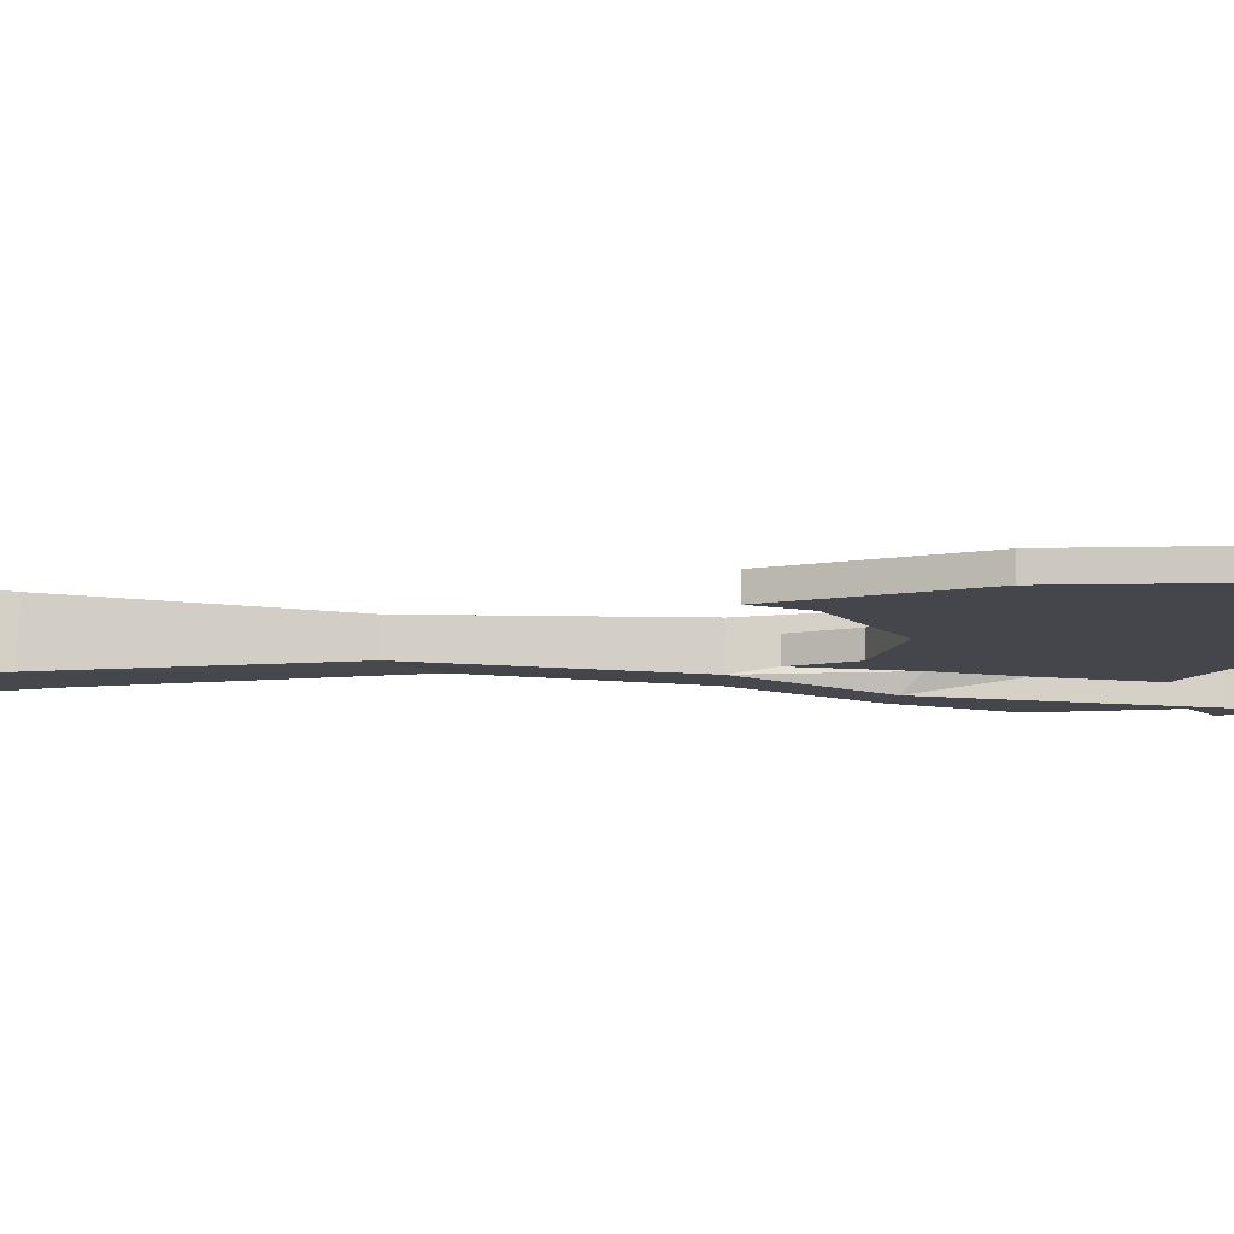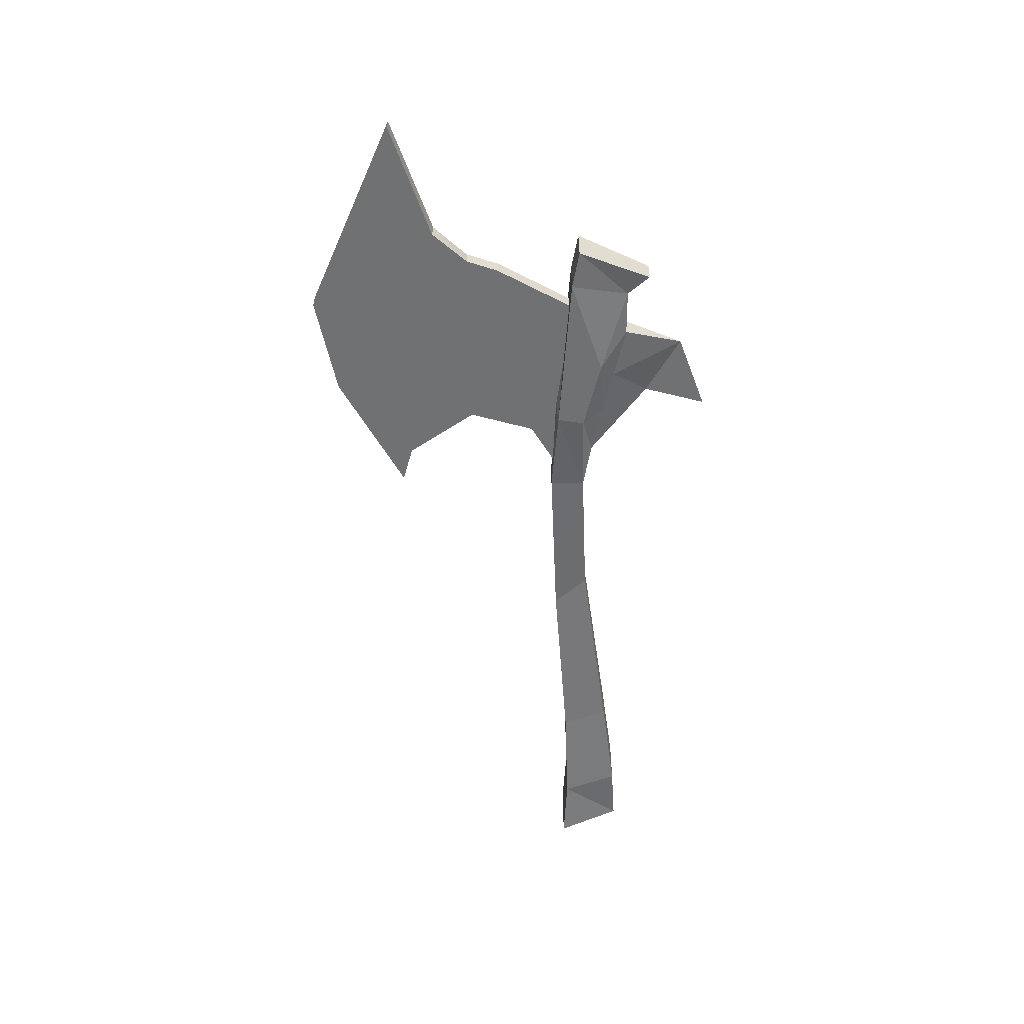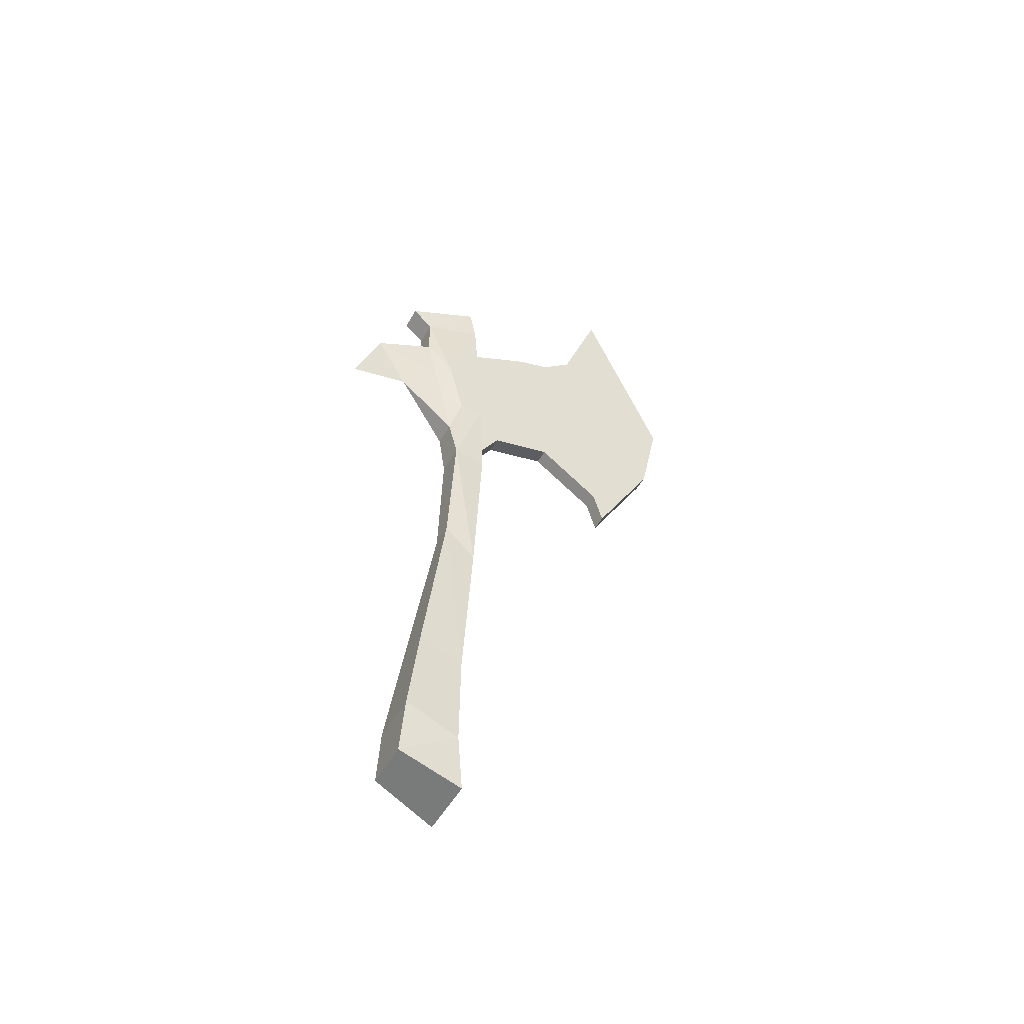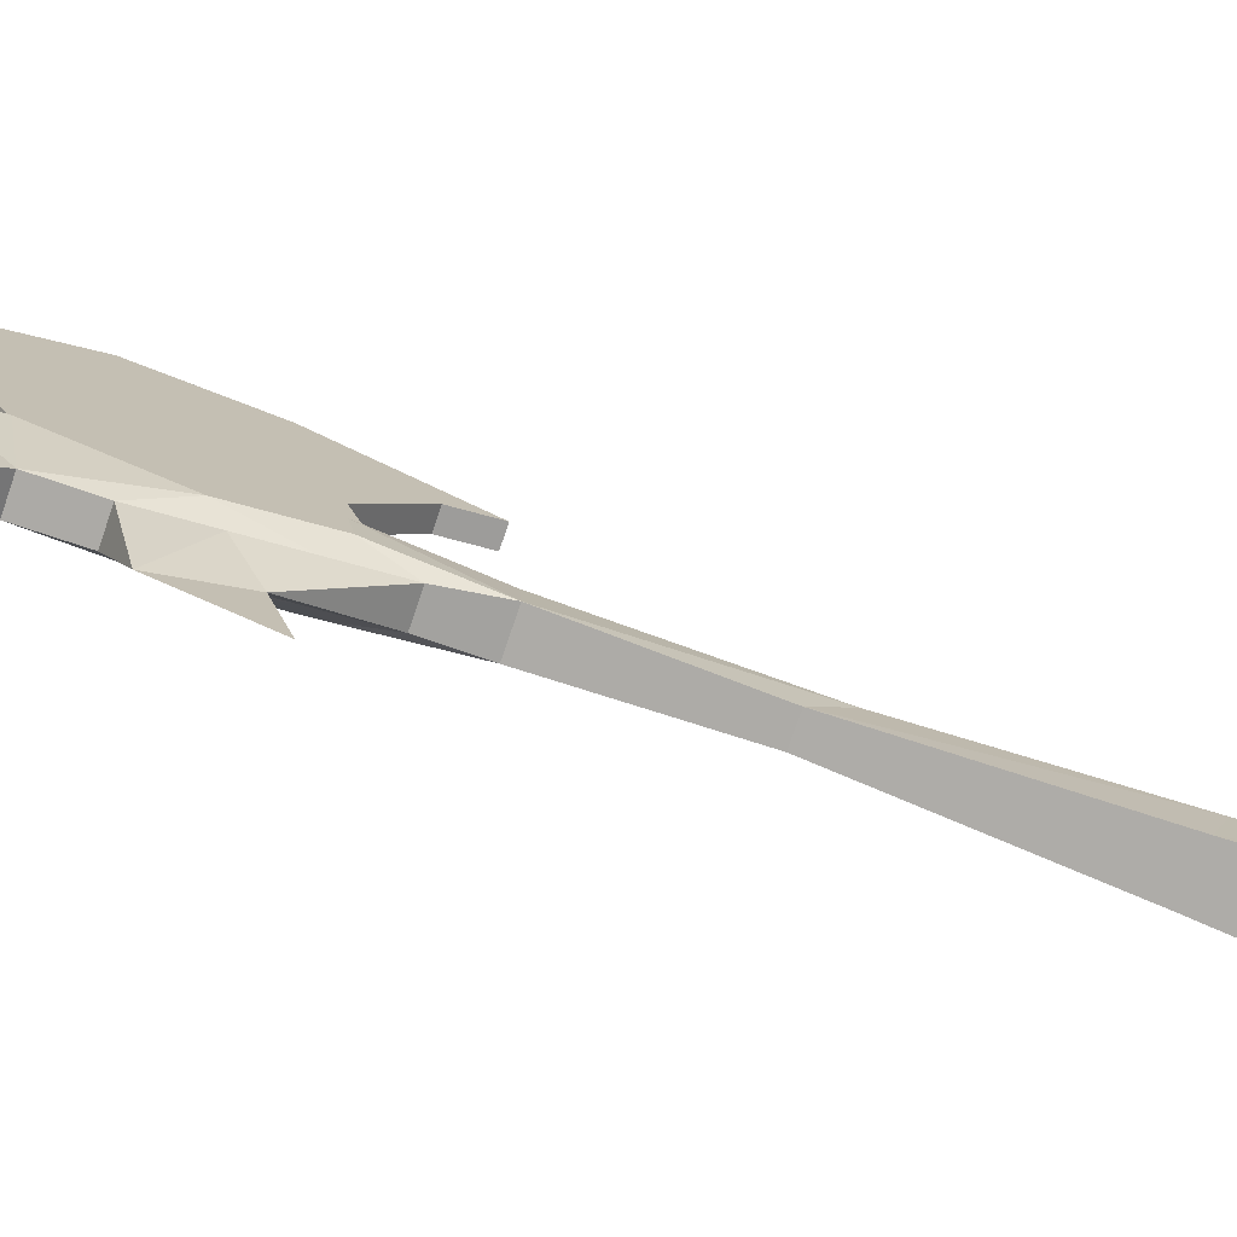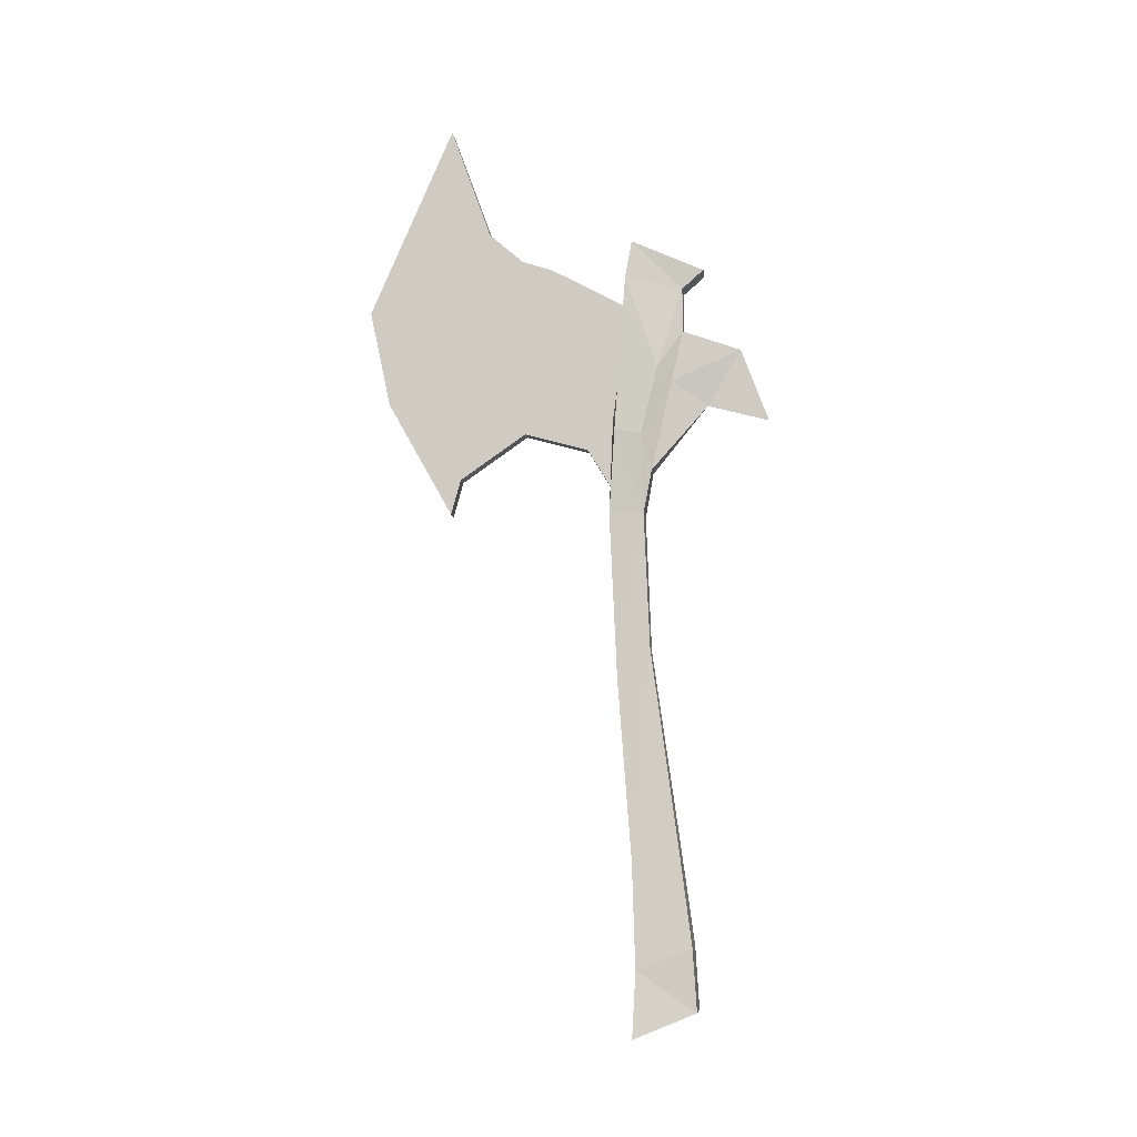
<metadata>
{"format":"obj","ext":"obj","renderer":"f3d","projection":"perspective","resolution":1024,"background":"white","views":[{"elev":76.1,"azim":91.7,"up":"+Z"},{"elev":34.8,"azim":93.8,"up":"+Y"},{"elev":-51.1,"azim":-114.8,"up":"+Y"},{"elev":-72.2,"azim":-108.9,"up":"+Z"},{"elev":-8.5,"azim":100.5,"up":"+Y"}]}
</metadata>
<code>
o Cube
v -0.01093 0.3963 0.02262
v -0.01711 -0.1394 0.02483
v -0.008866 0.3757 -0.02645
v -0.01595 -0.1226 -0.01724
v 0.01649 0.3963 0.02079
v 0.02291 -0.1394 0.02217
v 0.007948 0.3757 -0.02757
v 0.01619 -0.1226 -0.01938
v -0.01106 0.3711 0.02722
v -0.005077 0.207 0.03874
v -0.004104 0.0948 0.03378
v -0.01044 -0.02535 0.02464
v -0.0147 -0.09588 0.02243
v 0.01774 -0.08161 -0.01692
v 0.01424 -0.01422 -0.007719
v 0.009698 0.115 0.01064
v 0.01221 0.207 0.01422
v 0.008681 0.3629 -0.01299
v -0.007663 0.3629 -0.01191
v -0.008482 0.207 0.0156
v -0.005575 0.115 0.01166
v -0.01247 -0.01422 -0.005942
v -0.01716 -0.08161 -0.0146
v 0.01723 0.3711 0.02534
v 0.01375 0.207 0.03748
v 0.01117 0.0948 0.03277
v 0.01628 -0.02535 0.02286
v 0.0202 -0.09588 0.02011
v -0.001248 0.3527 0.0279
v -0.000635 0.2253 0.03711
v 0.009591 0.3527 0.02718
v 0.0102 0.2253 0.03639
v 0.002046 0.3796 0.07743
v 0.000442 0.2519 0.0533
v 0.01289 0.3796 0.07671
v 0.01128 0.2519 0.05258
v 0.003463 0.3866 0.09873
v 0.003303 0.264 0.09633
v 0.01428 0.3866 0.09768
v 0.004954 0.4068 0.1211
v 0.006261 0.233 0.1408
v 0.01582 0.4068 0.1208
v 0.006797 0.4831 0.1489
v 0.0067 0.2093 0.1474
v 0.01764 0.4831 0.1481
v 0.01754 0.2093 0.1467
v -0.01087 0.3128 0.03144
v 0.01588 0.3075 0.003671
v -0.0126 0.3075 0.005565
v 0.0176 0.3128 0.02955
v -0.00103 0.3075 0.03117
v 0.009809 0.3075 0.03045
v 0.002239 0.3342 0.08032
v 0.01517 0.3342 0.1111
v 0.005293 0.3431 0.1262
v 0.01723 0.3431 0.142
v 0.007304 0.3451 0.1565
v 0.01924 0.3451 0.1723
v 0.01054 0.353 0.2052
v 0.02138 0.353 0.2045
v -0.01072 0.2644 0.03494
v -0.01191 0.2616 0.01704
v 0.01792 0.2644 0.03304
v -0.000849 0.2699 0.03389
v 0.01013 0.2723 0.03525
v 0.00196 0.2966 0.07613
v 0.0139 0.2966 0.09191
v 0.004383 0.3069 0.1126
v 0.01632 0.3069 0.1283
v 0.006827 0.2938 0.1493
v 0.01876 0.2938 0.1651
v 0.009619 0.2875 0.1913
v 0.02046 0.2875 0.1906
v 0.01672 0.2616 0.01513
v 0.009141 0.2987 -0.005255
v 0.008573 0.3328 -0.01299
v -0.00671 0.2705 0.002246
v -0.006256 0.2369 0.00987
v 0.01017 0.2369 0.008778
v -0.007554 0.3328 -0.01191
v 0.009612 0.2705 0.001161
v -0.007093 0.2987 -0.004175
v -0.002091 0.3209 -0.05155
v -0.000578 0.282 -0.02881
v -0.00333 0.2709 -0.07017
v 0.01414 0.264 0.0956
v 0.0171 0.233 0.1401
v -0.001248 0.3527 0.0279
v -0.000635 0.2253 0.03711
v 0.009591 0.3527 0.02718
v 0.0102 0.2253 0.03639
v -0.00103 0.3075 0.03117
v 0.009809 0.3075 0.03045
v -0.000849 0.2699 0.03389
v 0.01013 0.2723 0.03525
v 0.009141 0.2987 -0.005255
v 0.008573 0.3328 -0.01299
v -0.00671 0.2705 0.002246
v -0.006256 0.2369 0.00987
v 0.01017 0.2369 0.008778
v -0.007554 0.3328 -0.01191
v 0.009612 0.2705 0.001161
v -0.007093 0.2987 -0.004175
f 5 3 1
f 3 18 19
f 18 5 24
f 2 8 6
f 1 19 9
f 5 9 24
f 28 2 6
f 27 13 28
f 26 12 27
f 26 10 11
f 61 30 64
f 13 4 2
f 13 22 23
f 12 21 22
f 11 20 21
f 9 49 47
f 8 28 6
f 15 28 14
f 16 27 15
f 17 26 16
f 48 24 50
f 4 14 8
f 22 14 23
f 22 16 15
f 20 16 21
f 62 78 20
f 29 35 31
f 25 30 10
f 24 29 31
f 50 31 52
f 52 35 54
f 32 34 30
f 64 34 66
f 68 41 70
f 66 38 68
f 33 39 35
f 54 39 56
f 42 43 45
f 39 40 42
f 56 42 58
f 45 59 60
f 58 45 60
f 70 44 72
f 57 43 40
f 58 73 71
f 60 72 73
f 56 71 69
f 54 69 67
f 53 37 33
f 55 40 37
f 51 33 29
f 52 67 65
f 63 52 65
f 74 79 81
f 74 50 63
f 47 62 61
f 47 29 9
f 61 20 10
f 17 63 25
f 18 80 19
f 25 65 32
f 65 36 32
f 73 44 46
f 57 72 59
f 53 68 55
f 55 70 57
f 51 66 53
f 47 64 51
f 80 76 83
f 82 80 83
f 82 84 77
f 49 80 82
f 48 76 18
f 20 79 17
f 49 77 62
f 48 81 75
f 83 84 85
f 78 77 84
f 81 79 84
f 75 84 83
f 79 78 84
f 76 75 83
f 73 46 71
f 87 71 46
f 71 87 69
f 87 86 69
f 69 86 67
f 36 67 86
f 34 36 86
f 34 86 38
f 86 41 38
f 44 87 46
f 5 7 3
f 3 7 18
f 18 7 5
f 2 4 8
f 1 3 19
f 5 1 9
f 28 13 2
f 27 12 13
f 26 11 12
f 26 25 10
f 61 10 30
f 13 23 4
f 13 12 22
f 12 11 21
f 11 10 20
f 9 19 49
f 8 14 28
f 15 27 28
f 16 26 27
f 17 25 26
f 48 18 24
f 4 23 14
f 22 15 14
f 22 21 16
f 20 17 16
f 62 77 78
f 29 33 35
f 25 32 30
f 24 9 29
f 50 24 31
f 52 31 35
f 32 36 34
f 64 30 34
f 68 38 41
f 66 34 38
f 33 37 39
f 54 35 39
f 42 40 43
f 39 37 40
f 56 39 42
f 45 43 59
f 58 42 45
f 70 41 44
f 57 59 43
f 58 60 73
f 60 59 72
f 56 58 71
f 54 56 69
f 53 55 37
f 55 57 40
f 51 53 33
f 52 54 67
f 63 50 52
f 74 17 79
f 74 48 50
f 47 49 62
f 47 51 29
f 61 62 20
f 17 74 63
f 18 76 80
f 25 63 65
f 65 67 36
f 73 72 44
f 57 70 72
f 53 66 68
f 55 68 70
f 51 64 66
f 47 61 64
f 82 83 84
f 49 19 80
f 48 75 76
f 20 78 79
f 49 82 77
f 48 74 81
f 75 81 84
f 86 87 41
f 44 41 87
l 94 89
l 95 91
l 91 89
l 90 88
l 88 92
l 90 93
l 92 94
l 93 95
l 96 97
l 98 99
l 99 100
l 101 97
l 102 96
l 101 103
l 103 98
l 100 102

</code>
